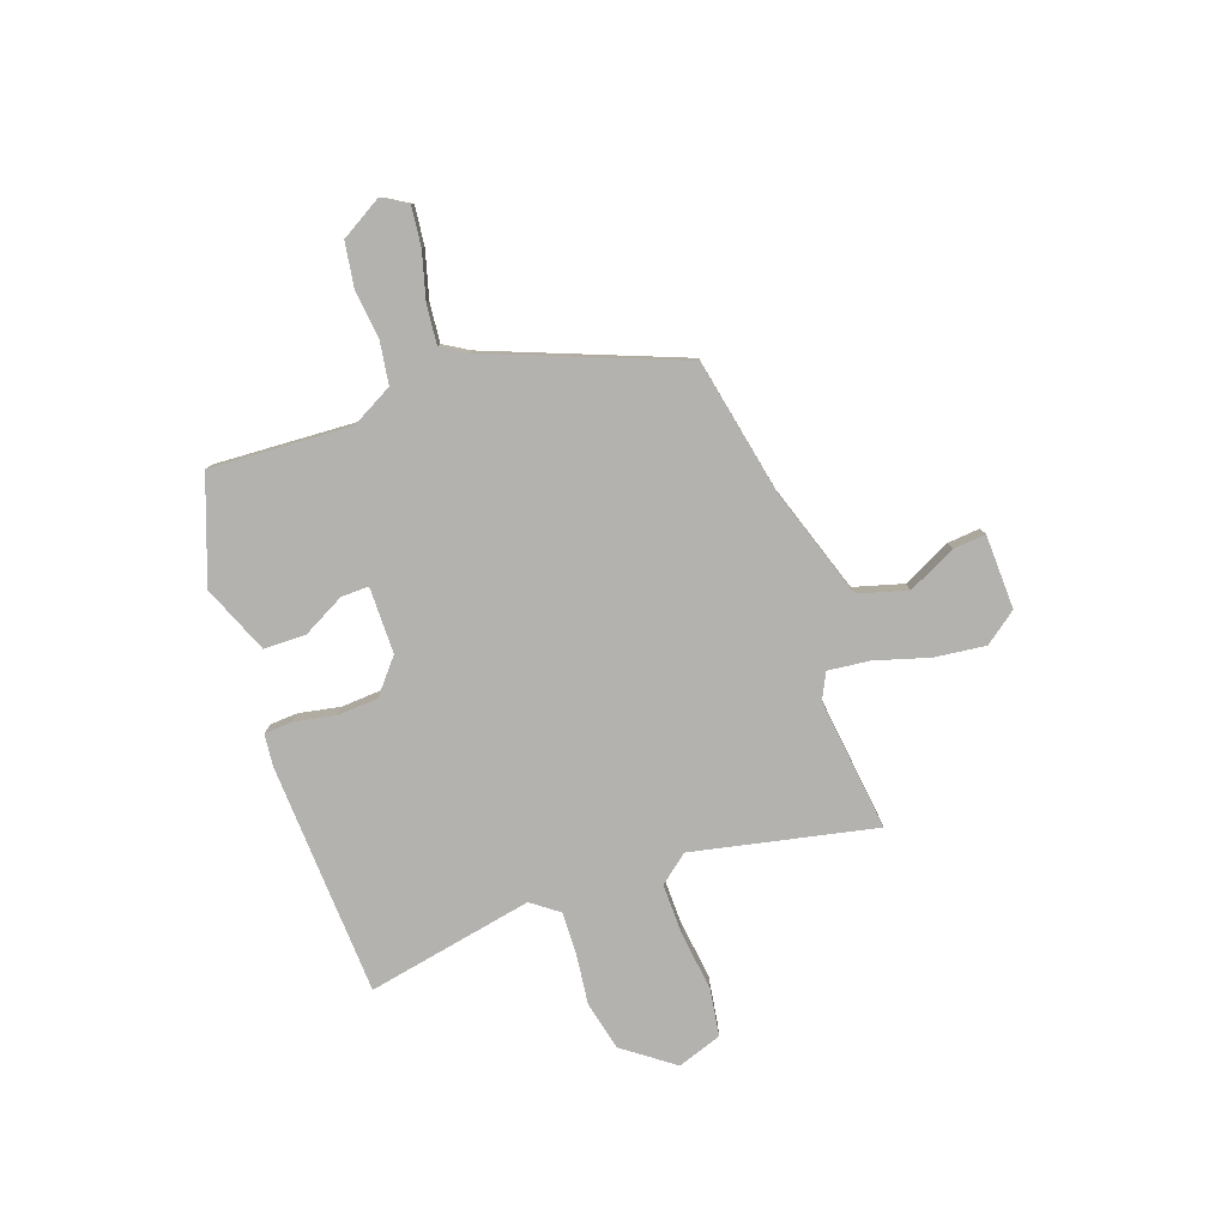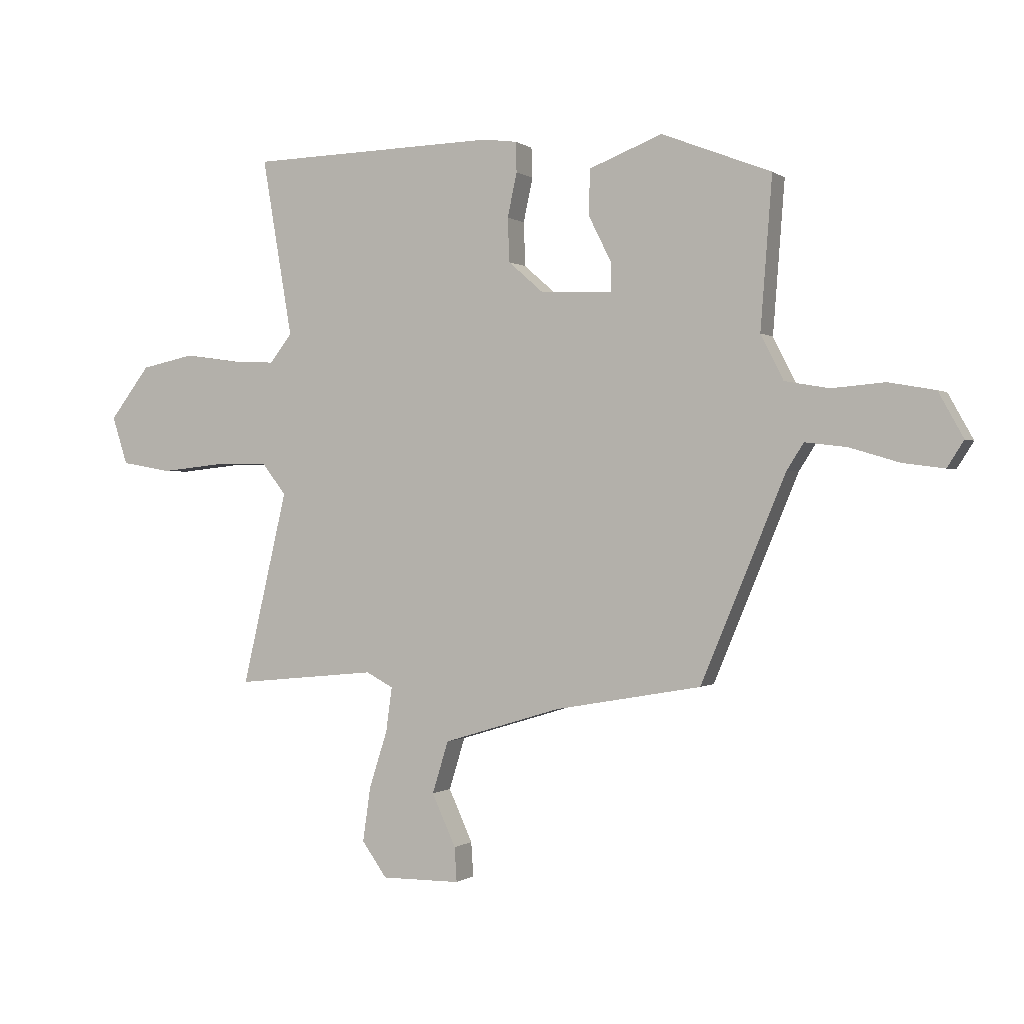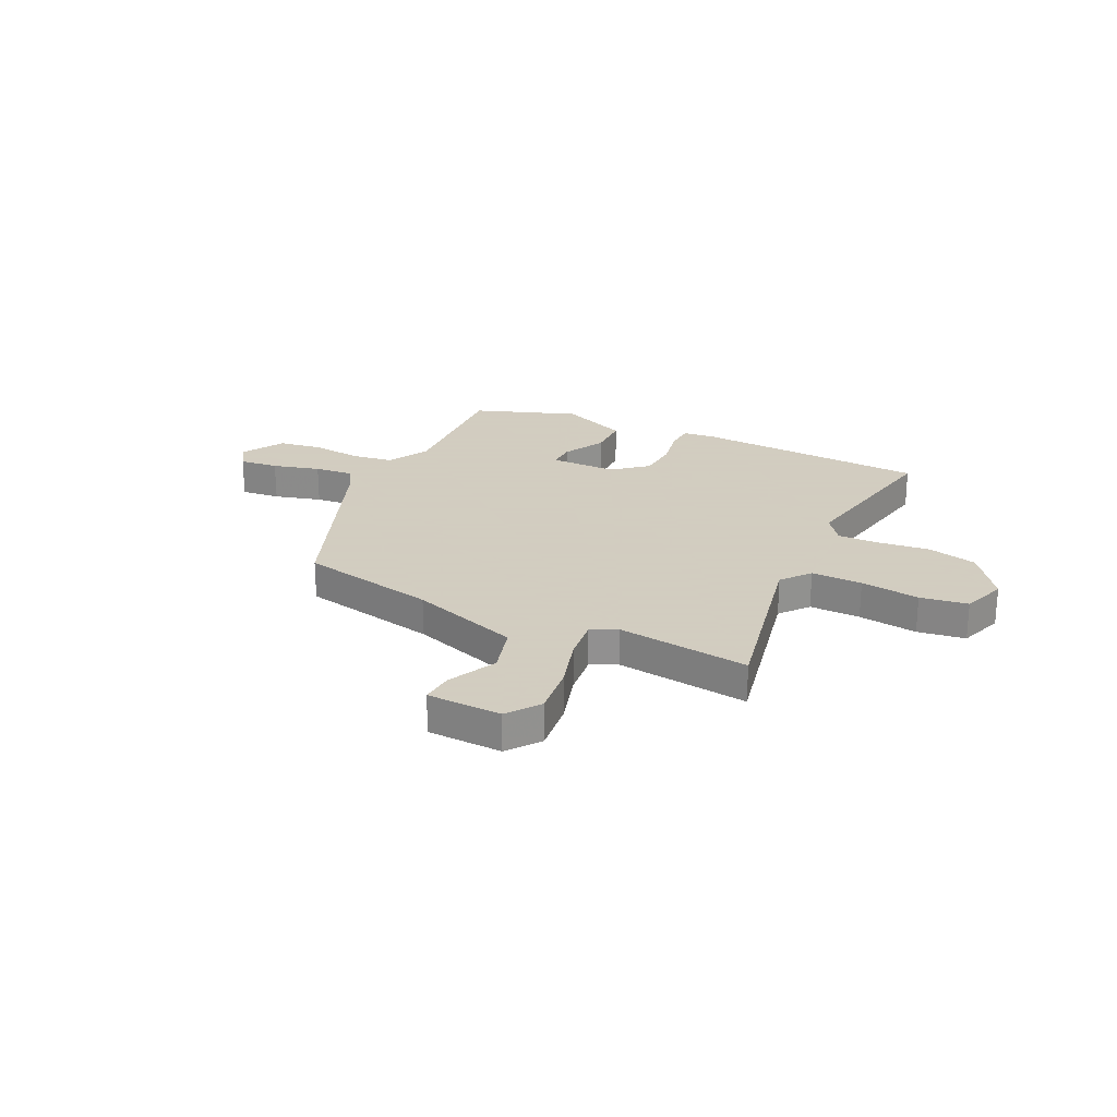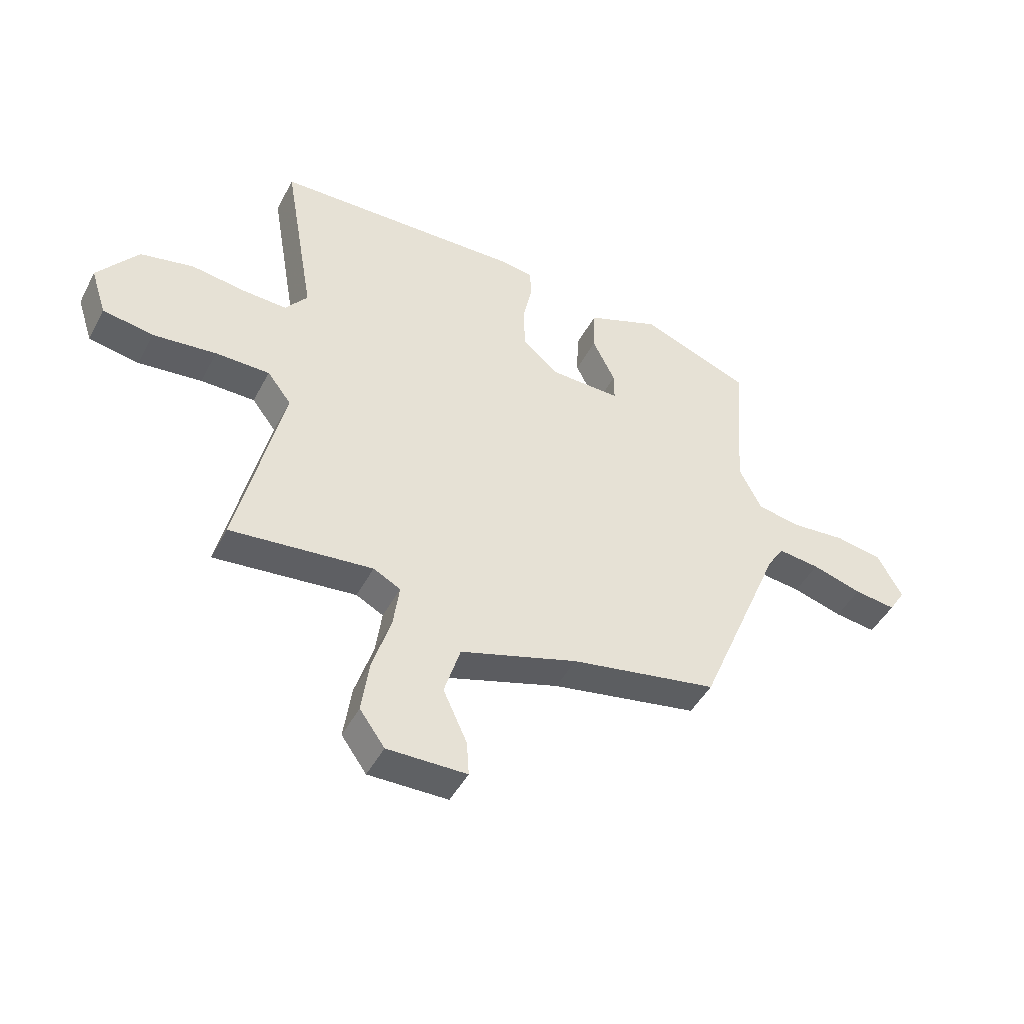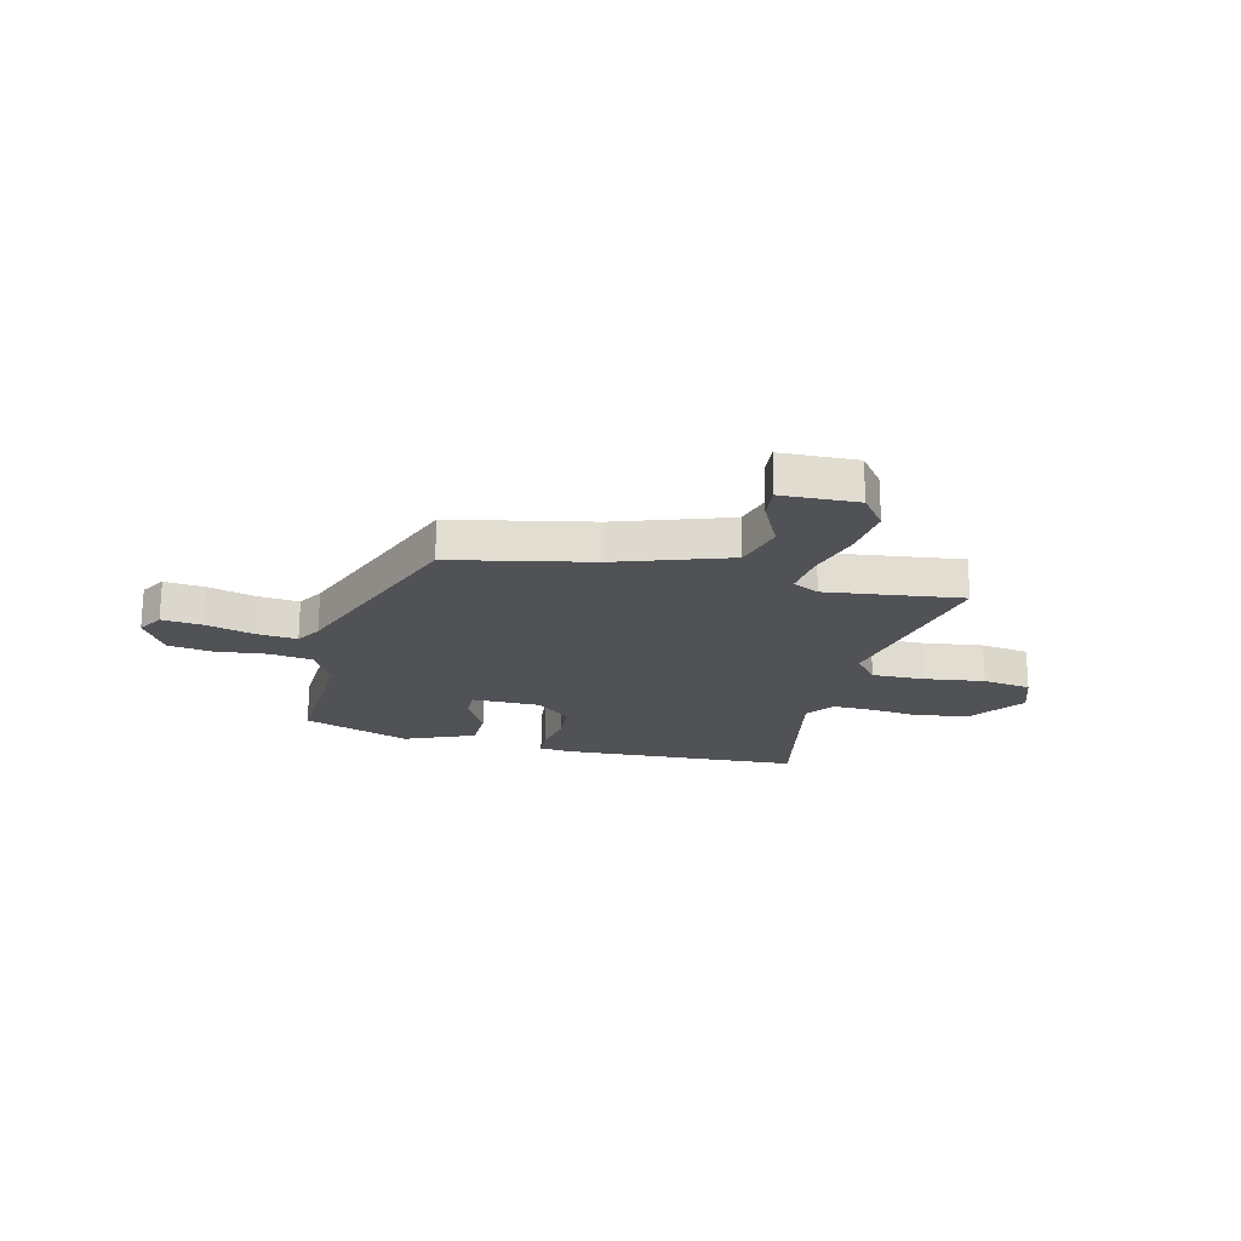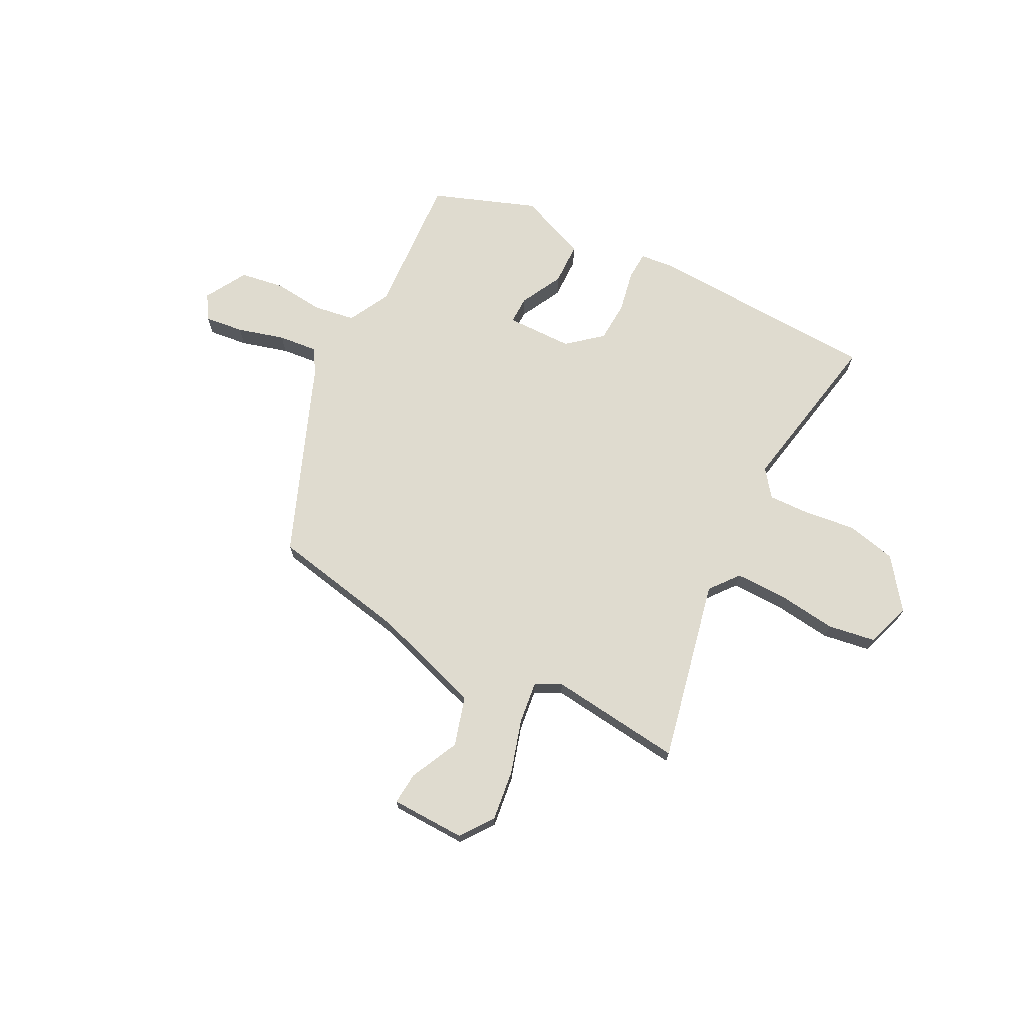
<metadata>
{"format":"obj","ext":"obj","renderer":"f3d","projection":"perspective","resolution":1024,"background":"white","views":[{"elev":-79.7,"azim":110.7,"up":"+Y"},{"elev":-0.1,"azim":24.1,"up":"+Z"},{"elev":24.3,"azim":-152.8,"up":"+Y"},{"elev":-45.9,"azim":-26.5,"up":"+Z"},{"elev":-20.6,"azim":167.9,"up":"+Y"},{"elev":70.5,"azim":-151.8,"up":"+Y"}]}
</metadata>
<code>
v -0.547 0.07 -0.489
v -0.465 0.07 -0.14
v -0.508 0.07 -0.084
v -0.606 0.07 -0.083
v -0.72 0.07 -0.095
v -0.811 0.07 -0.079
v -0.839 0.07 0.007
v -0.766 0.07 0.102
v -0.67 0.07 0.122
v -0.572 0.07 0.108
v -0.492 0.07 0.104
v -0.452 0.07 0.155
v -0.507 0.07 0.477
v -0.058 0.07 0.488
v 0.003 0.07 0.48
v 0.005 0.07 0.426
v -0.012 0.07 0.347
v -0.009 0.07 0.268
v 0.055 0.07 0.212
v 0.183 0.07 0.208
v 0.183 0.07 0.261
v 0.142 0.07 0.343
v 0.145 0.07 0.424
v 0.277 0.07 0.475
v 0.475 0.07 0.398
v 0.454 0.07 0.127
v 0.495 0.07 0.046
v 0.575 0.07 0.032
v 0.671 0.07 0.04
v 0.755 0.07 0.025
v 0.8 0.07 -0.056
v 0.77 0.07 -0.103
v 0.695 0.07 -0.093
v 0.605 0.07 -0.066
v 0.53 0.07 -0.057
v 0.5 0.07 -0.104
v 0.347 0.07 -0.471
v 0.082 0.07 -0.518
v -0.13 0.07 -0.583
v -0.159 0.07 -0.677
v -0.116 0.07 -0.771
v -0.112 0.07 -0.833
v -0.255 0.07 -0.834
v -0.3 0.07 -0.771
v -0.286 0.07 -0.673
v -0.253 0.07 -0.57
v -0.242 0.07 -0.49
v -0.291 0.07 -0.464
v -0.547 0 -0.489
v -0.465 0 -0.14
v -0.508 0 -0.084
v -0.606 0 -0.083
v -0.72 0 -0.095
v -0.811 0 -0.079
v -0.839 0 0.007
v -0.766 0 0.102
v -0.67 0 0.122
v -0.572 0 0.108
v -0.492 0 0.104
v -0.452 0 0.155
v -0.507 0 0.477
v -0.058 0 0.488
v 0.003 0 0.48
v 0.005 0 0.426
v -0.012 0 0.347
v -0.009 0 0.268
v 0.055 0 0.212
v 0.183 0 0.208
v 0.183 0 0.261
v 0.142 0 0.343
v 0.145 0 0.424
v 0.277 0 0.475
v 0.475 0 0.398
v 0.454 0 0.127
v 0.495 0 0.046
v 0.575 0 0.032
v 0.671 0 0.04
v 0.755 0 0.025
v 0.8 0 -0.056
v 0.77 0 -0.103
v 0.695 0 -0.093
v 0.605 0 -0.066
v 0.53 0 -0.057
v 0.5 0 -0.104
v 0.347 0 -0.471
v 0.082 0 -0.518
v -0.13 0 -0.583
v -0.159 0 -0.677
v -0.116 0 -0.771
v -0.112 0 -0.833
v -0.255 0 -0.834
v -0.3 0 -0.771
v -0.286 0 -0.673
v -0.253 0 -0.57
v -0.242 0 -0.49
v -0.291 0 -0.464
f 43 44 45 46
f 43 46 47
f 40 41 42 43
f 39 40 43 47
f 38 39 47
f 36 37 38 47
f 35 36 47 48
f 31 32 33 34
f 31 34 35
f 28 29 30 31
f 27 28 31 35
f 26 27 35 48
f 21 22 23 24
f 20 21 24 25
f 14 15 16 17
f 12 13 14 17
f 11 12 17 18
f 7 8 9 10
f 7 10 11
f 4 5 6 7
f 3 4 7 11
f 2 3 11 18
f 20 25 26 48
f 19 20 48 1
f 1 2 18 19
f 94 93 92 91
f 95 94 91
f 91 90 89 88
f 95 91 88 87
f 95 87 86
f 95 86 85 84
f 96 95 84 83
f 82 81 80 79
f 83 82 79
f 79 78 77 76
f 83 79 76 75
f 96 83 75 74
f 72 71 70 69
f 73 72 69 68
f 65 64 63 62
f 65 62 61 60
f 66 65 60 59
f 58 57 56 55
f 59 58 55
f 55 54 53 52
f 59 55 52 51
f 66 59 51 50
f 96 74 73 68
f 49 96 68 67
f 67 66 50 49
f 1 49 50 2
f 2 50 51 3
f 3 51 52 4
f 4 52 53 5
f 5 53 54 6
f 6 54 55 7
f 7 55 56 8
f 8 56 57 9
f 9 57 58 10
f 10 58 59 11
f 11 59 60 12
f 12 60 61 13
f 13 61 62 14
f 14 62 63 15
f 15 63 64 16
f 16 64 65 17
f 17 65 66 18
f 18 66 67 19
f 19 67 68 20
f 20 68 69 21
f 21 69 70 22
f 22 70 71 23
f 23 71 72 24
f 24 72 73 25
f 25 73 74 26
f 26 74 75 27
f 27 75 76 28
f 28 76 77 29
f 29 77 78 30
f 30 78 79 31
f 31 79 80 32
f 32 80 81 33
f 33 81 82 34
f 34 82 83 35
f 35 83 84 36
f 36 84 85 37
f 37 85 86 38
f 38 86 87 39
f 39 87 88 40
f 40 88 89 41
f 41 89 90 42
f 42 90 91 43
f 43 91 92 44
f 44 92 93 45
f 45 93 94 46
f 46 94 95 47
f 47 95 96 48
f 48 96 49 1

</code>
